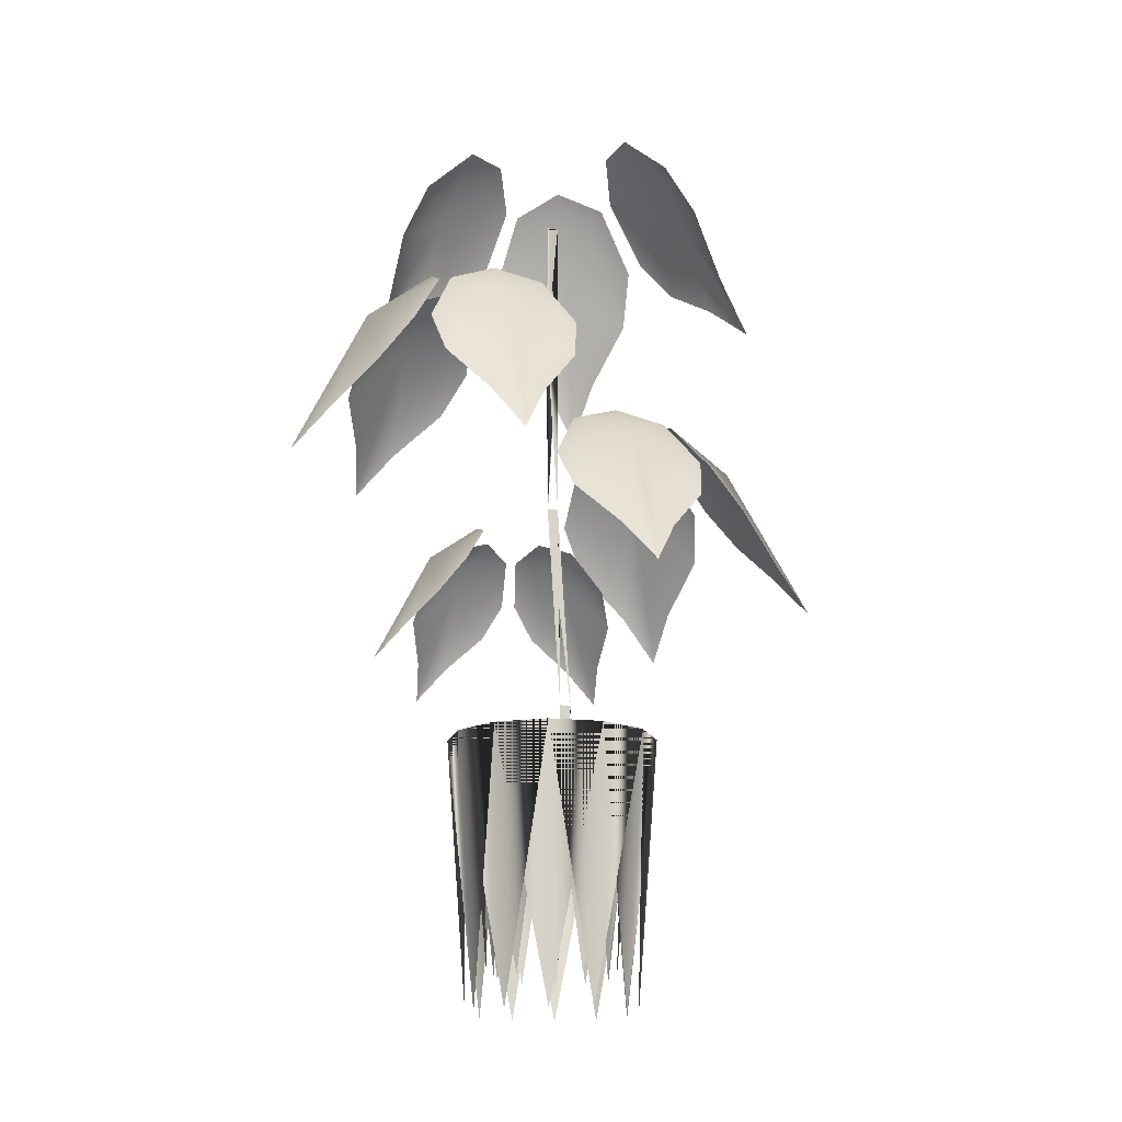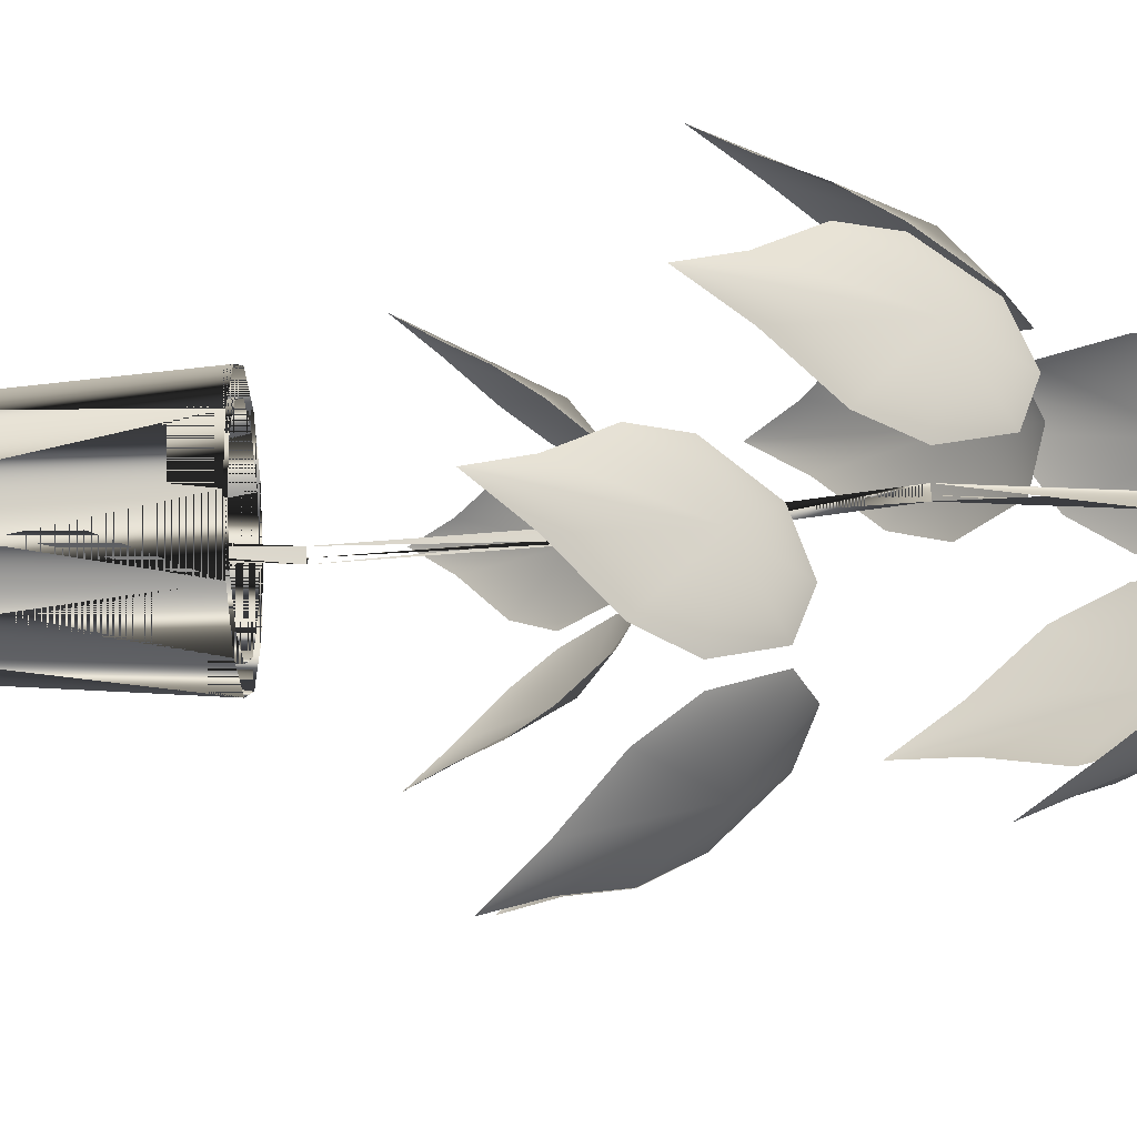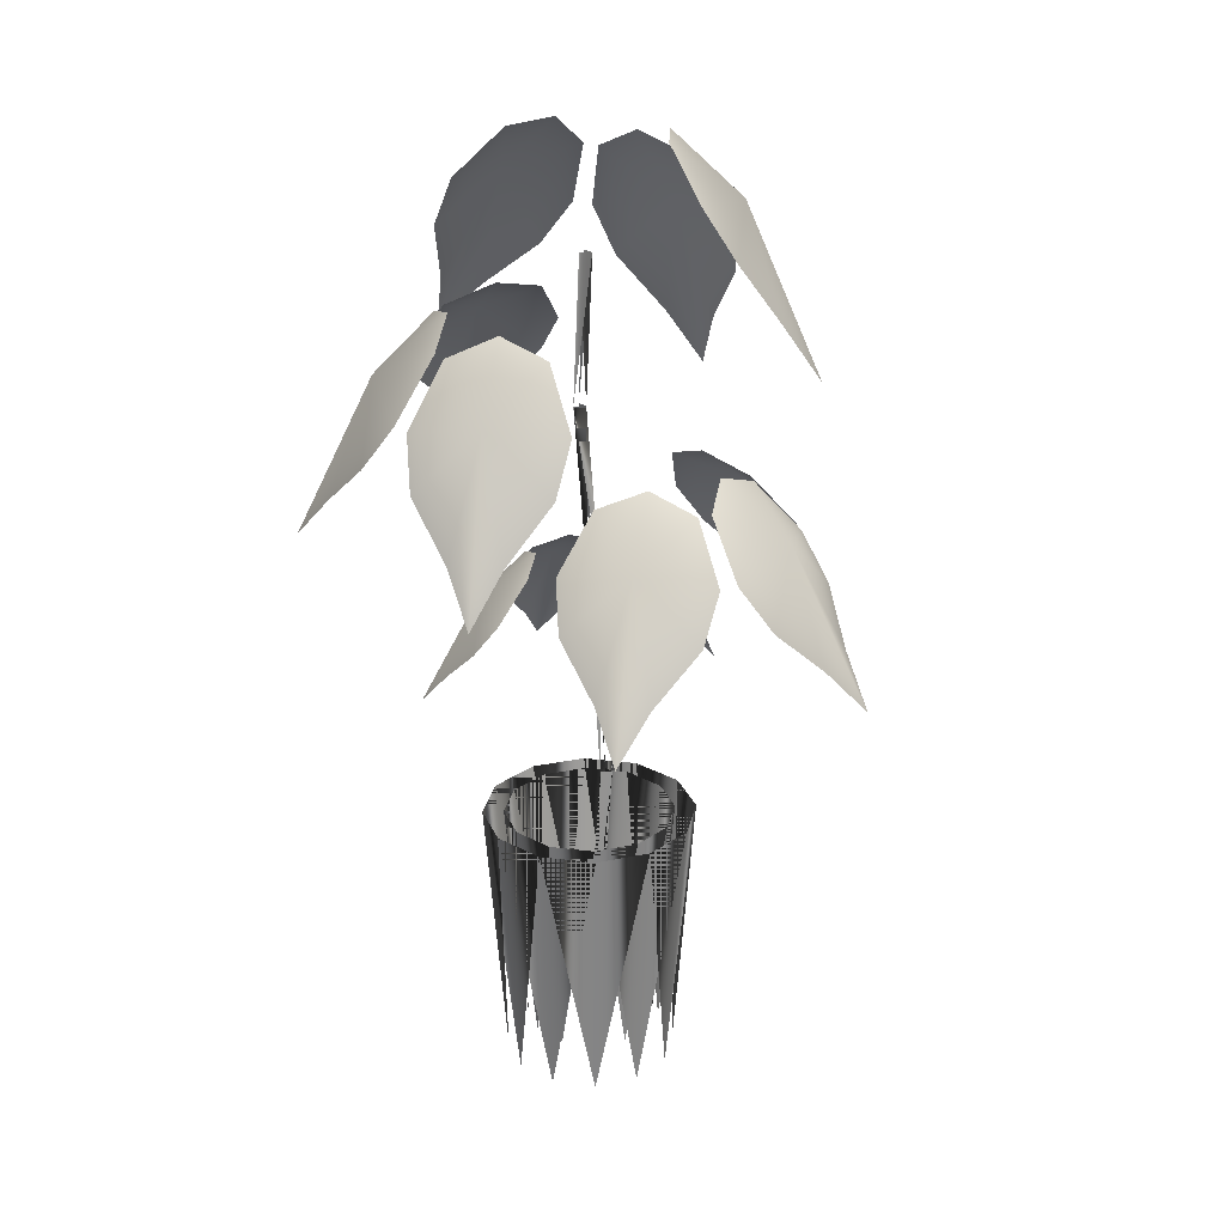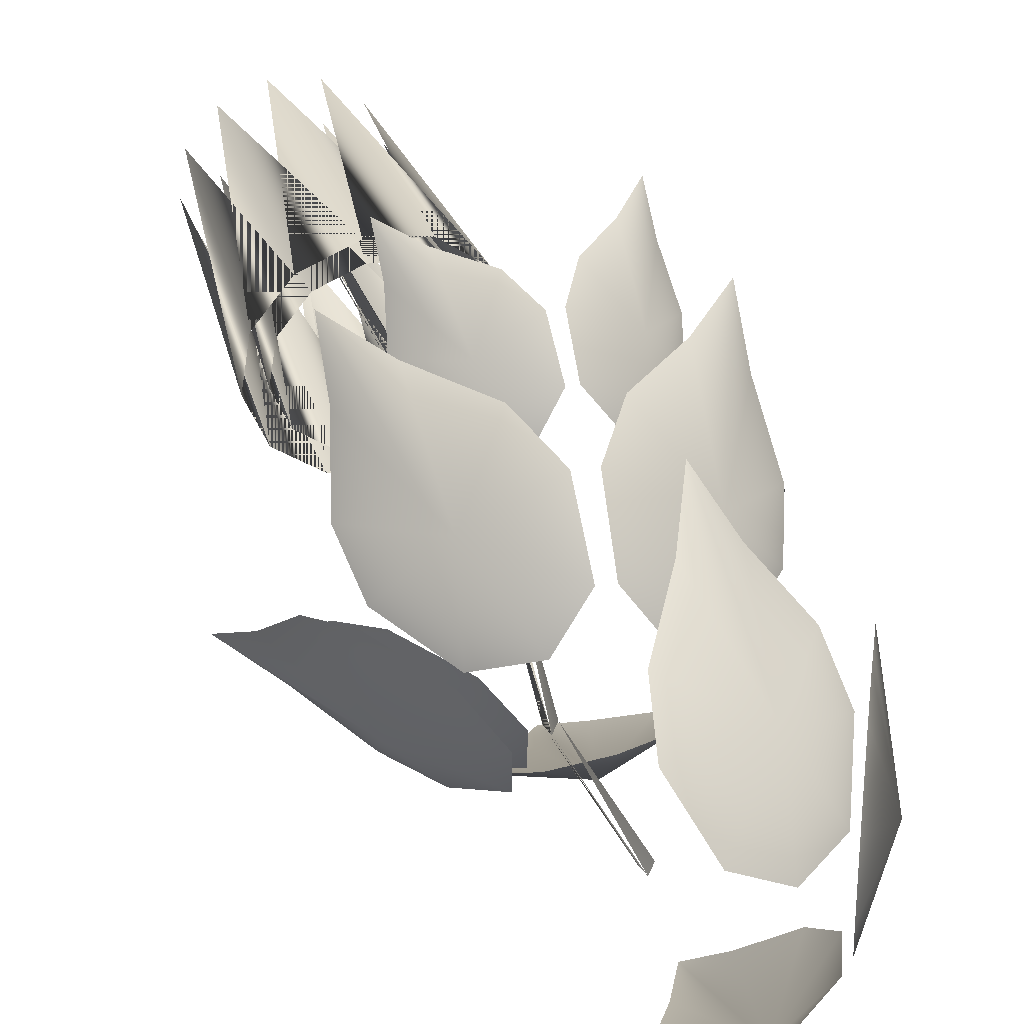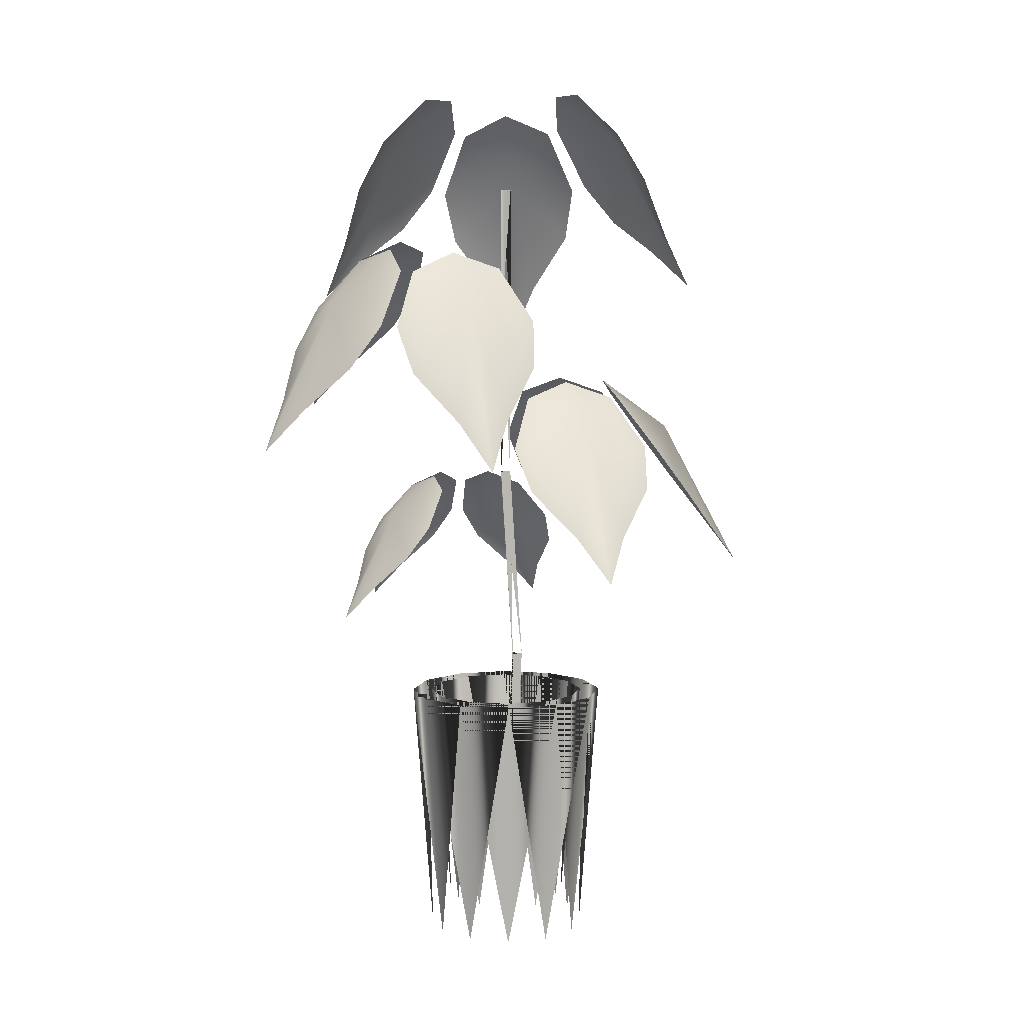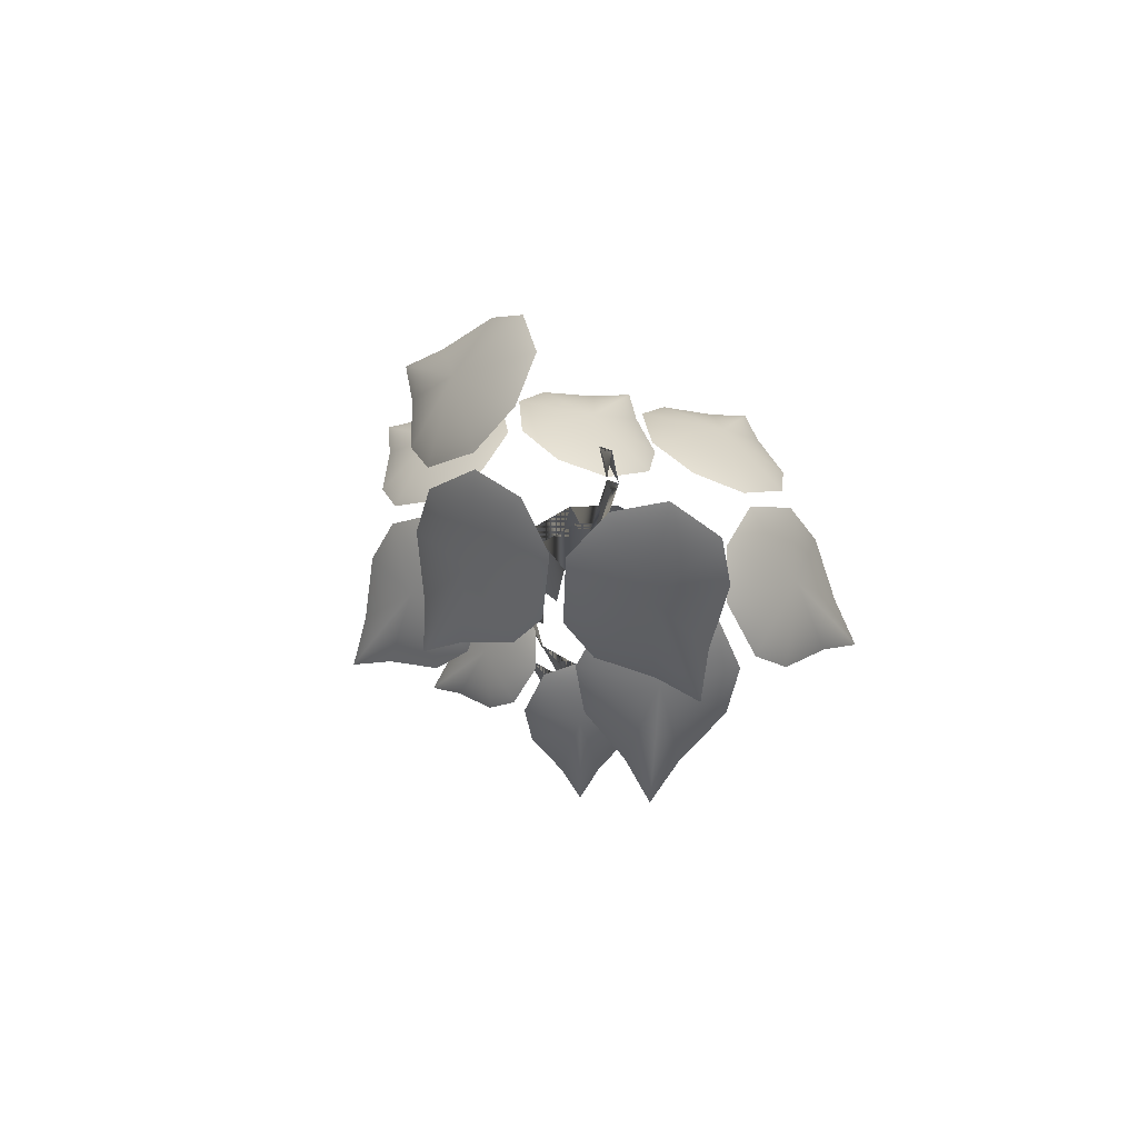
<metadata>
{"format":"obj","ext":"obj","renderer":"f3d","projection":"perspective","resolution":1024,"background":"white","views":[{"elev":-16.6,"azim":97.2,"up":"+Y"},{"elev":-48.3,"azim":92.2,"up":"+Z"},{"elev":24.3,"azim":121.8,"up":"+Y"},{"elev":38.1,"azim":161.5,"up":"+Z"},{"elev":6.3,"azim":93.7,"up":"+Y"},{"elev":76.5,"azim":-40.1,"up":"+Y"}]}
</metadata>
<code>
v 0.3227 0.4181 0.4372
v 0.2854 0.5005 0.4191
v 0.3214 0.3837 0.4694
v 0.3317 0.4541 0.3979
v 0.323 0.4877 0.3734
v 0.289 0.5278 0.3612
v 0.2536 0.5409 0.3745
v 0.2904 0.4181 0.4602
v 0.2503 0.4541 0.4559
v 0.23 0.4877 0.4398
v 0.2295 0.5278 0.4036
v 0.1544 0.4181 0.4554
v 0.1622 0.5005 0.4148
v 0.1228 0.3837 0.4625
v 0.1946 0.4541 0.454
v 0.216 0.4877 0.4393
v 0.219 0.5278 0.4032
v 0.1971 0.5409 0.3725
v 0.1238 0.4181 0.4302
v 0.1175 0.4541 0.3904
v 0.1279 0.4877 0.3666
v 0.1627 0.5278 0.3568
v 0.09315 0.4181 0.2976
v 0.1344 0.5005 0.2946
v 0.07815 0.3837 0.2689
v 0.105 0.4541 0.3361
v 0.1247 0.4877 0.3529
v 0.1603 0.5278 0.3465
v 0.1843 0.5409 0.3173
v 0.1096 0.4181 0.2615
v 0.1464 0.4541 0.2451
v 0.1721 0.4877 0.249
v 0.1906 0.5278 0.2801
v 0.0542 0.4889 0.2373
v 0.1063 0.5988 0.2192
v 0.025 0.4431 0.2056
v 0.08273 0.5369 0.2829
v 0.1139 0.5817 0.2977
v 0.1576 0.6351 0.2772
v 0.1784 0.6526 0.2313
v 0.06293 0.4889 0.1852
v 0.1047 0.5369 0.1514
v 0.1391 0.5817 0.1475
v 0.1737 0.6351 0.1812
v 0.1957 0.4889 0.06141
v 0.2266 0.5988 0.1071
v 0.2187 0.4431 0.025
v 0.1591 0.5369 0.1007
v 0.1528 0.5817 0.1347
v 0.1839 0.6351 0.1716
v 0.2336 0.6526 0.1799
v 0.2483 0.4889 0.05634
v 0.2917 0.5369 0.08798
v 0.3044 0.5817 0.1201
v 0.2808 0.6351 0.1623
v 0.4022 0.4889 0.1525
v 0.3661 0.5988 0.1942
v 0.4433 0.4431 0.1654
v 0.3547 0.5369 0.1273
v 0.3203 0.5817 0.1301
v 0.2927 0.6351 0.1697
v 0.2976 0.6526 0.2198
v 0.4207 0.4889 0.2021
v 0.4014 0.5369 0.2522
v 0.3736 0.5817 0.2727
v 0.3268 0.6351 0.2609
v 0.4525 0.6182 0.2753
v 0.4225 0.7332 0.3165
v 0.491 0.567 0.2884
v 0.4078 0.6723 0.2499
v 0.3759 0.7217 0.2524
v 0.3513 0.7793 0.2918
v 0.3572 0.7967 0.3418
v 0.471 0.6163 0.3249
v 0.4543 0.6675 0.3748
v 0.4291 0.7162 0.3951
v 0.3853 0.7758 0.3829
v 0.4182 0.626 0.4984
v 0.3746 0.7421 0.4737
v 0.4139 0.5812 0.5417
v 0.4327 0.6714 0.4458
v 0.4236 0.7172 0.413
v 0.3812 0.7766 0.3963
v 0.3352 0.8008 0.4139
v 0.3753 0.6324 0.5291
v 0.3247 0.6876 0.5231
v 0.3001 0.7356 0.5014
v 0.3023 0.7883 0.4528
v 0.1946 0.6576 0.5227
v 0.2109 0.7649 0.4679
v 0.1502 0.6179 0.5323
v 0.2507 0.6979 0.5205
v 0.2815 0.7382 0.5007
v 0.2884 0.7903 0.4523
v 0.2601 0.8112 0.4113
v 0.1539 0.6628 0.489
v 0.1482 0.7111 0.4357
v 0.1644 0.7533 0.4038
v 0.2135 0.7999 0.3904
v 0.2583 0.8058 0.4765
v 0.2308 0.9106 0.4243
v 0.2309 0.7488 0.5022
v 0.2989 0.8695 0.4528
v 0.3102 0.92 0.4236
v 0.2869 0.9682 0.3789
v 0.2417 0.9715 0.3543
v 0.2082 0.7893 0.4632
v 0.1726 0.8277 0.4191
v 0.1658 0.8723 0.3851
v 0.1947 0.9377 0.3543
v 0.09859 0.7567 0.3199
v 0.1315 0.8811 0.2946
v 0.07093 0.7014 0.2932
v 0.1277 0.8144 0.3605
v 0.1545 0.8689 0.3704
v 0.1862 0.9352 0.3433
v 0.1961 0.958 0.2947
v 0.09803 0.7583 0.2671
v 0.1263 0.8182 0.2272
v 0.1529 0.8733 0.2181
v 0.1852 0.938 0.246
v 0.2046 0.7992 0.1224
v 0.2281 0.9182 0.1634
v 0.2264 0.7611 0.08202
v 0.1699 0.835 0.168
v 0.1639 0.8775 0.2031
v 0.1934 0.9412 0.2348
v 0.2404 0.975 0.2346
v 0.2544 0.8165 0.1084
v 0.2955 0.8788 0.1327
v 0.3074 0.9276 0.1628
v 0.2851 0.9732 0.209
v 0.3575 0.05922 0.2819
v 0.3459 0.05922 0.2508
v 0.3787 0.2988 0.2798
v 0.3633 0.2988 0.2385
v 0.4 0.2988 0.2778
v 0.3806 0.2988 0.2261
v 0.3787 0.025 0.2798
v 0.3633 0.025 0.2385
v 0.3204 0.05922 0.2298
v 0.3292 0.2988 0.2104
v 0.338 0.2988 0.191
v 0.3292 0.025 0.2104
v 0.2877 0.05922 0.2243
v 0.2857 0.2988 0.2031
v 0.2836 0.2988 0.1819
v 0.2857 0.025 0.2031
v 0.2567 0.05922 0.2359
v 0.2443 0.2988 0.2185
v 0.2319 0.2988 0.2012
v 0.2443 0.025 0.2185
v 0.2356 0.05922 0.2615
v 0.2162 0.2988 0.2526
v 0.1968 0.2988 0.2438
v 0.2162 0.025 0.2526
v 0.2301 0.05922 0.2941
v 0.2089 0.2988 0.2962
v 0.1877 0.2988 0.2982
v 0.2089 0.025 0.2962
v 0.2417 0.05922 0.3251
v 0.2244 0.2988 0.3375
v 0.207 0.2988 0.3499
v 0.2244 0.025 0.3375
v 0.2673 0.05922 0.3462
v 0.2585 0.2988 0.3656
v 0.2496 0.2988 0.385
v 0.2585 0.025 0.3656
v 0.3 0.05922 0.3517
v 0.302 0.2988 0.3729
v 0.304 0.2988 0.3941
v 0.302 0.025 0.3729
v 0.331 0.05922 0.3401
v 0.3434 0.2988 0.3574
v 0.3557 0.2988 0.3748
v 0.3434 0.025 0.3574
v 0.352 0.05922 0.3145
v 0.3714 0.2988 0.3234
v 0.3908 0.2988 0.3322
v 0.3714 0.025 0.3234
v 0.289 0.8672 0.2938
v 0.3023 0.726 0.2925
v 0.3129 0.726 0.2915
v 0.2996 0.8672 0.2928
v 0.3066 0.726 0.2814
v 0.2933 0.8672 0.2827
v 0.2758 0.5496 0.2951
v 0.2864 0.5496 0.2941
v 0.2801 0.5496 0.284
v 0.2745 0.3378 0.2818
v 0.2851 0.3378 0.2808
v 0.2788 0.3378 0.2707
v 0.289 0.05548 0.2938
v 0.2996 0.05548 0.2928
v 0.2933 0.05548 0.2827
f 1 3 2
f 4 1 2
f 5 4 2
f 6 5 2
f 7 6 2
f 3 8 2
f 8 9 2
f 9 10 2
f 10 11 2
f 11 7 2
f 12 14 13
f 15 12 13
f 16 15 13
f 17 16 13
f 18 17 13
f 14 19 13
f 19 20 13
f 20 21 13
f 21 22 13
f 22 18 13
f 23 25 24
f 26 23 24
f 27 26 24
f 28 27 24
f 29 28 24
f 25 30 24
f 30 31 24
f 31 32 24
f 32 33 24
f 33 29 24
f 34 36 35
f 37 34 35
f 38 37 35
f 39 38 35
f 40 39 35
f 36 41 35
f 41 42 35
f 42 43 35
f 43 44 35
f 44 40 35
f 45 47 46
f 48 45 46
f 49 48 46
f 50 49 46
f 51 50 46
f 47 52 46
f 52 53 46
f 53 54 46
f 54 55 46
f 55 51 46
f 56 58 57
f 59 56 57
f 60 59 57
f 61 60 57
f 62 61 57
f 58 63 57
f 63 64 57
f 64 65 57
f 65 66 57
f 66 62 57
f 67 69 68
f 70 67 68
f 71 70 68
f 72 71 68
f 73 72 68
f 69 74 68
f 74 75 68
f 75 76 68
f 76 77 68
f 77 73 68
f 78 80 79
f 81 78 79
f 82 81 79
f 83 82 79
f 84 83 79
f 80 85 79
f 85 86 79
f 86 87 79
f 87 88 79
f 88 84 79
f 89 91 90
f 92 89 90
f 93 92 90
f 94 93 90
f 95 94 90
f 91 96 90
f 96 97 90
f 97 98 90
f 98 99 90
f 99 95 90
f 100 102 101
f 103 100 101
f 104 103 101
f 105 104 101
f 106 105 101
f 102 107 101
f 107 108 101
f 108 109 101
f 109 110 101
f 110 106 101
f 111 113 112
f 114 111 112
f 115 114 112
f 116 115 112
f 117 116 112
f 113 118 112
f 118 119 112
f 119 120 112
f 120 121 112
f 121 117 112
f 122 124 123
f 125 122 123
f 126 125 123
f 127 126 123
f 128 127 123
f 124 129 123
f 129 130 123
f 130 131 123
f 131 132 123
f 132 128 123
f 136 135 134
f 140 137 138
f 136 142 141
f 143 138 144
f 146 142 145
f 148 143 147
f 146 150 149
f 151 147 152
f 154 150 153
f 156 151 155
f 154 158 157
f 159 155 160
f 162 158 161
f 164 159 163
f 162 166 165
f 167 163 168
f 170 166 169
f 172 167 171
f 170 174 173
f 175 171 176
f 178 174 177
f 180 175 179
f 178 135 133
f 137 179 139
f 185 184 186
f 182 186 181
f 189 183 185
f 187 185 182
f 190 189 187
f 193 195 190
f 190 192 193
f 136 133 135
f 137 139 138
f 136 134 142
f 143 140 138
f 141 142 146
f 143 144 147
f 146 145 150
f 151 148 147
f 149 150 154
f 151 152 155
f 154 153 158
f 159 156 155
f 157 158 162
f 159 160 163
f 162 161 166
f 167 164 163
f 165 166 170
f 167 168 171
f 170 169 174
f 175 172 171
f 173 174 178
f 175 176 179
f 178 177 135
f 137 180 179
f 184 183 186
f 183 188 185
f 189 191 188
f 189 192 187
f 192 194 191
f 191 194 195
f 192 190 195
f 193 192 195

</code>
